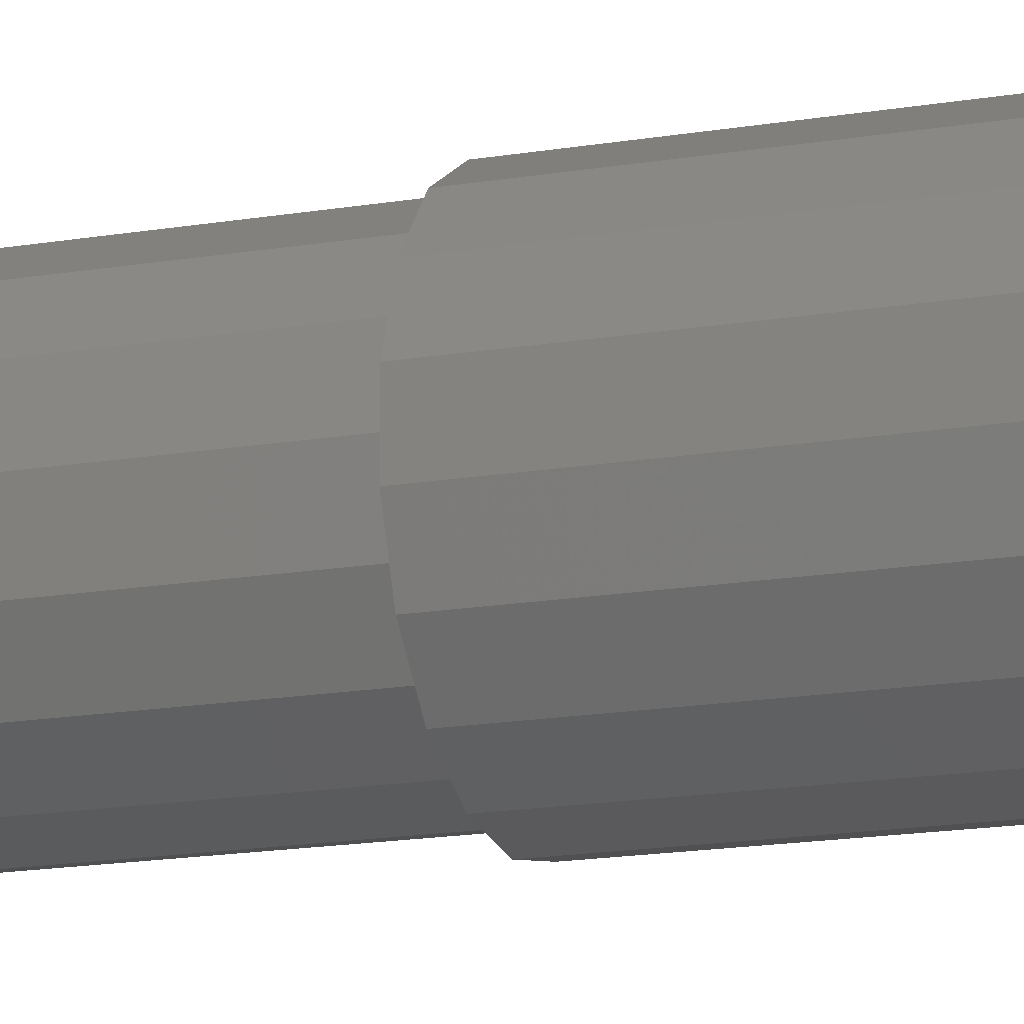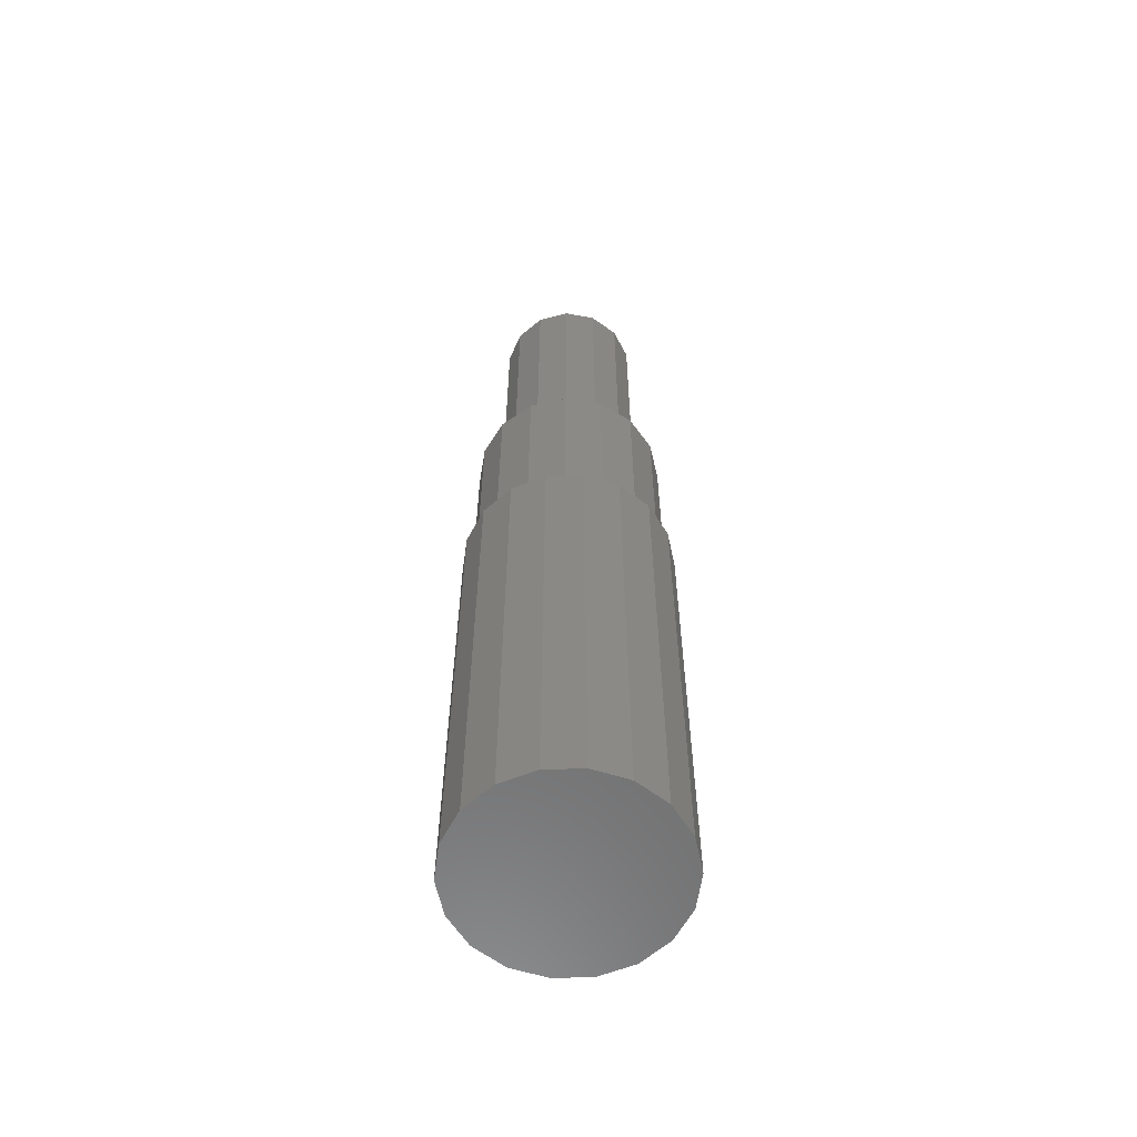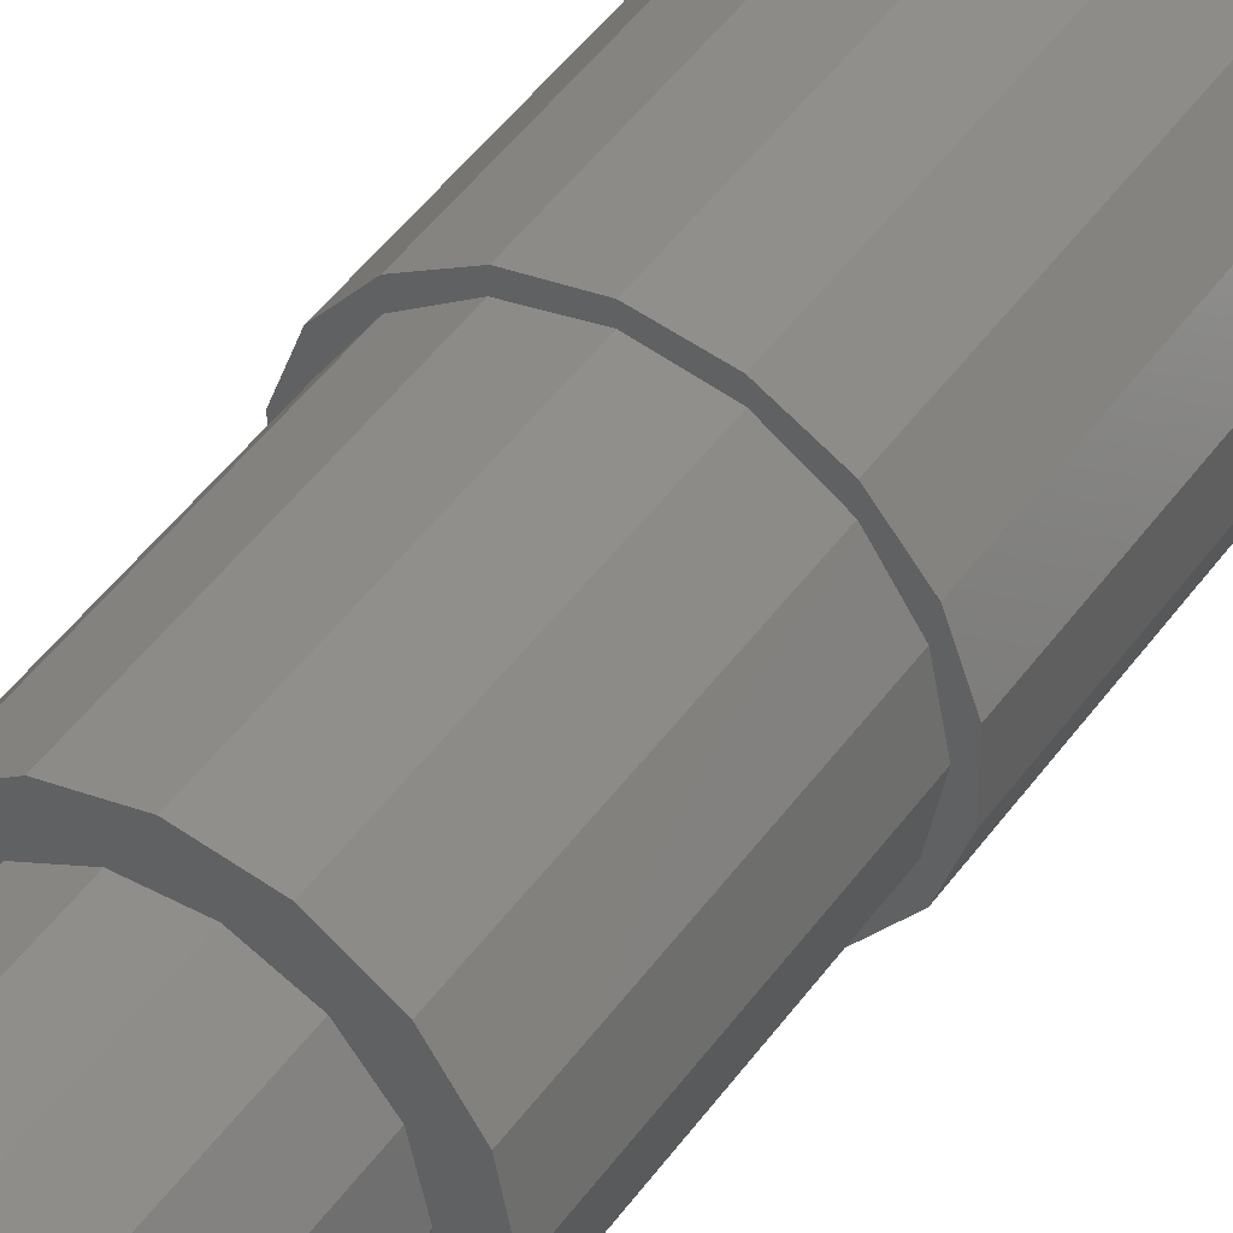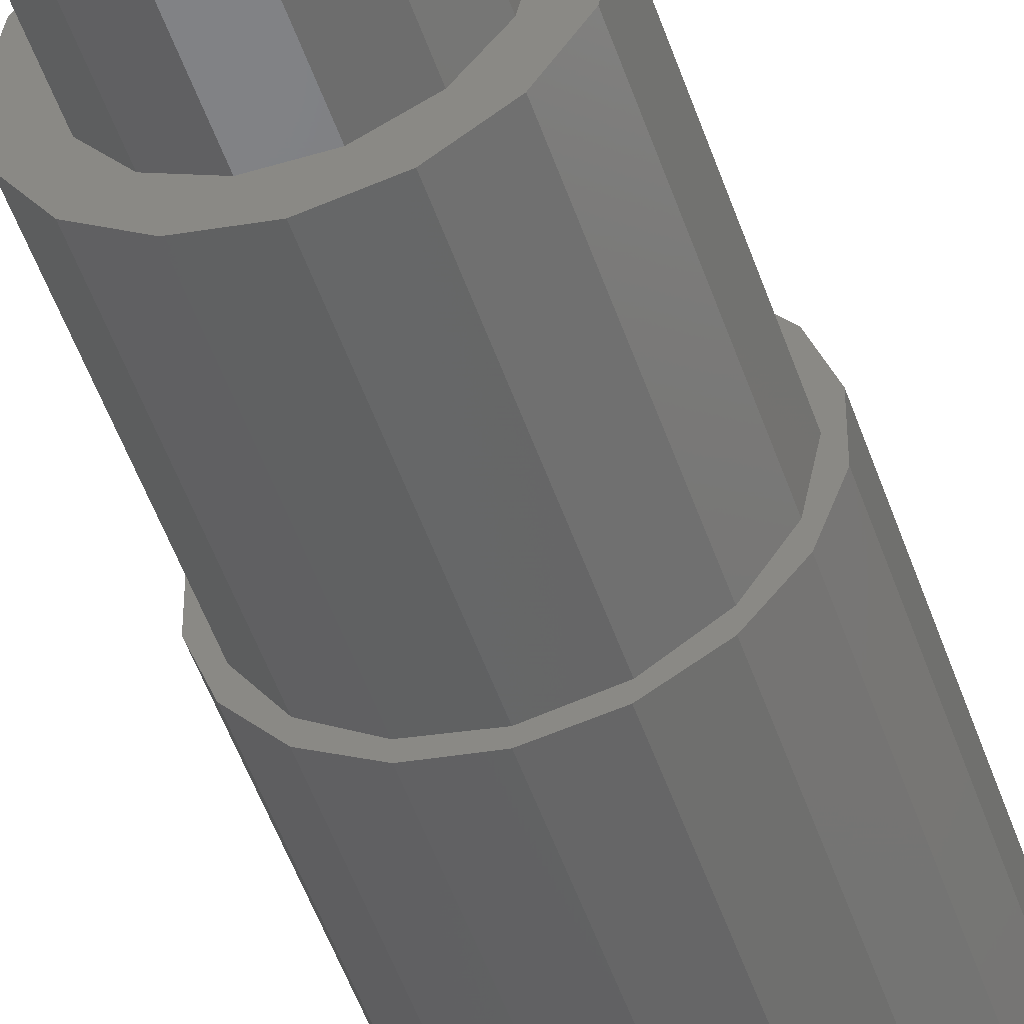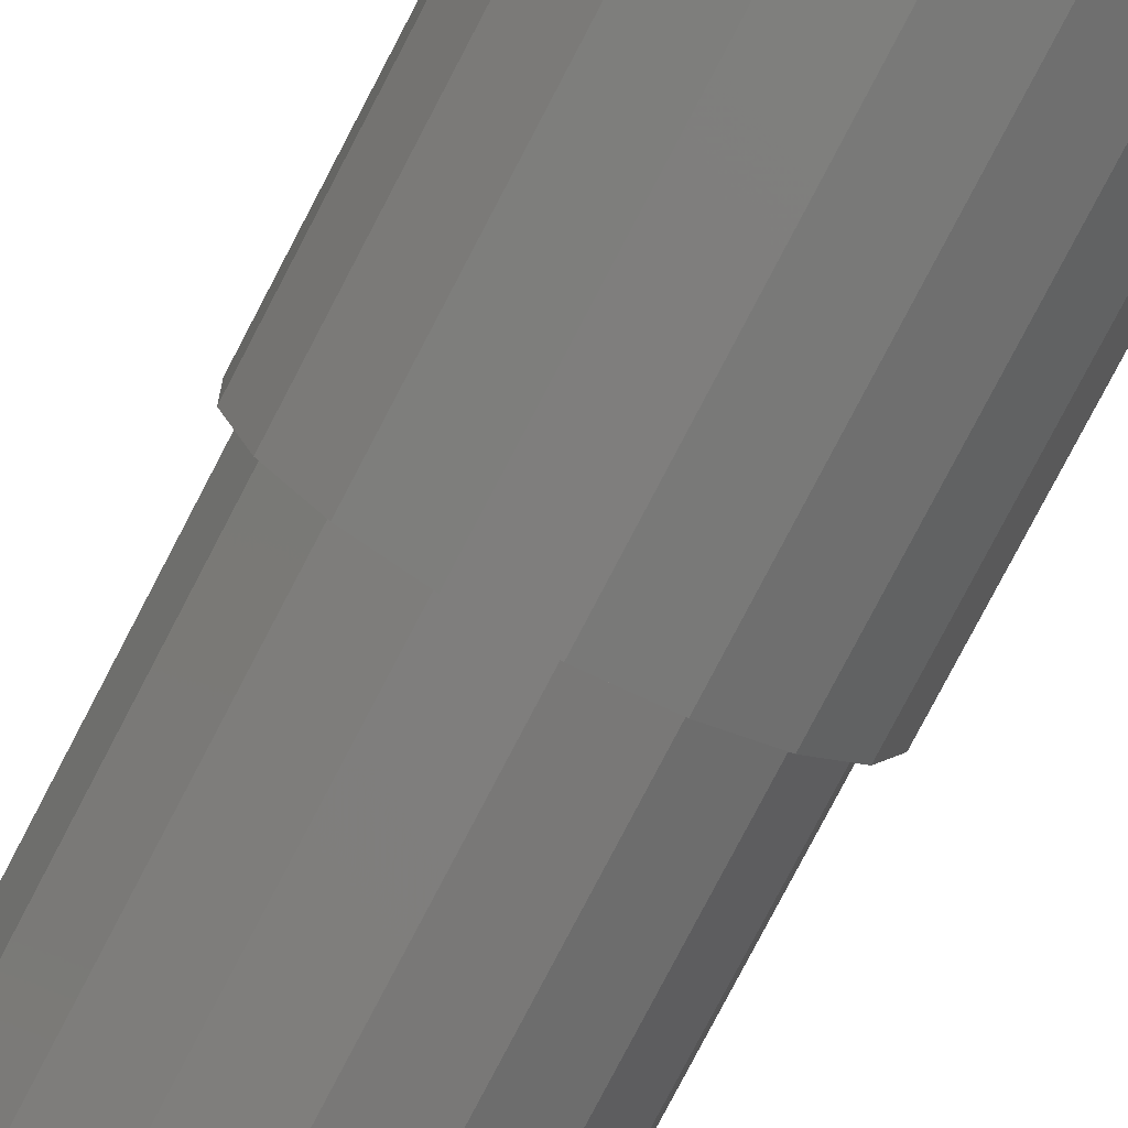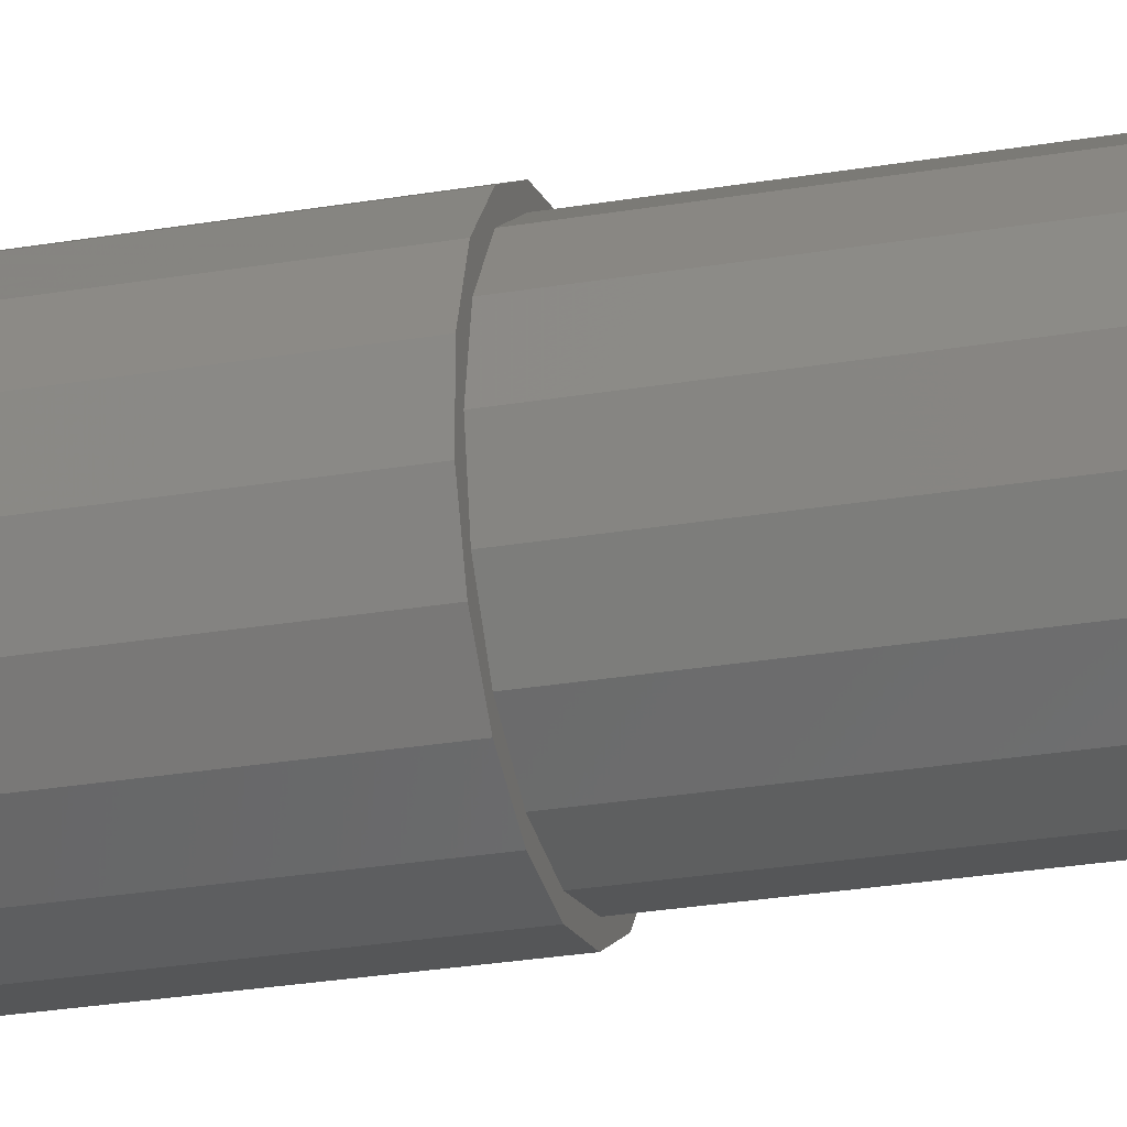
<metadata>
{"format":"stl","ext":"stl","renderer":"f3d","projection":"perspective","resolution":1024,"background":"white","views":[{"elev":-14.9,"azim":-68.9,"up":"+Z"},{"elev":-59.8,"azim":92.0,"up":"+Y"},{"elev":44.3,"azim":-147.6,"up":"+Z"},{"elev":-50.3,"azim":-161.6,"up":"+Z"},{"elev":-76.2,"azim":-27.3,"up":"+Z"},{"elev":-25.5,"azim":105.6,"up":"+Z"}]}
</metadata>
<code>
# stl→obj: 96 verts, 188 faces
v 7.071 70 -7.071
v 3.827 70 -9.239
v 1.669 70 -7.312
v 1.837e-15 70 -10
v -1.669 70 -7.312
v -3.827 70 -9.239
v -7.071 70 -7.071
v -6.123e-16 70 10
v 1.669 70 7.312
v -3.827 70 9.239
v -1.669 70 7.312
v -7.071 70 7.071
v 3.827 70 9.239
v 7.071 70 7.071
v 4.676 70 5.864
v 9.239 70 3.827
v 6.757 70 3.254
v 7.5 70 4.249e-15
v 10 70 1.225e-15
v 6.757 70 -3.254
v 9.239 70 -3.827
v 4.676 70 -5.864
v -9.239 70 3.827
v -4.676 70 5.864
v -6.757 70 3.254
v -10 70 0
v -7.5 70 0
v -9.239 70 -3.827
v -6.757 70 -3.254
v -4.676 70 -5.864
v -7.5 100 0
v -6.757 100 -3.254
v -4.676 100 -5.864
v -1.669 100 -7.312
v 1.669 100 -7.312
v 4.676 100 -5.864
v 6.757 100 -3.254
v 7.5 100 4.249e-15
v 6.757 100 3.254
v 4.676 100 5.864
v 1.669 100 7.312
v -1.669 100 7.312
v -4.676 100 5.864
v -6.757 100 3.254
v 10.83 50 -1.91
v 9.526 50 -5.5
v 10.83 50 1.91
v 10 50 1.225e-15
v 9.526 50 5.5
v 9.239 50 3.827
v 7.071 50 8.426
v 7.071 50 7.071
v 3.762 50 10.34
v 3.827 50 9.239
v 0 50 11
v -6.123e-16 50 10
v -3.762 50 10.34
v -3.827 50 9.239
v -7.071 50 8.426
v -7.071 50 7.071
v -9.526 50 5.5
v -9.239 50 3.827
v -10.83 50 1.91
v -10 50 0
v -10.83 50 -1.91
v -9.526 50 -5.5
v -9.239 50 -3.827
v -7.071 50 -8.426
v -7.071 50 -7.071
v -3.762 50 -10.34
v -3.827 50 -9.239
v 6.232e-15 50 -11
v 1.837e-15 50 -10
v 3.762 50 -10.34
v 3.827 50 -9.239
v 7.071 50 -8.426
v 7.071 50 -7.071
v 9.239 50 -3.827
v 0 0 11
v 3.762 0 -10.34
v 3.762 0 10.34
v 7.071 0 -8.426
v 7.071 0 8.426
v 9.526 0 -5.5
v 9.526 0 5.5
v 10.83 0 -1.91
v 10.83 0 1.91
v 6.232e-15 0 -11
v -3.762 0 10.34
v -3.762 0 -10.34
v -7.071 0 8.426
v -7.071 0 -8.426
v -9.526 0 5.5
v -9.526 0 -5.5
v -10.83 0 1.91
v -10.83 0 -1.91
f 1 2 3
f 3 2 4
f 3 4 5
f 5 4 6
f 5 6 7
f 8 9 10
f 10 9 11
f 10 11 12
f 8 13 9
f 9 13 14
f 9 14 15
f 15 14 16
f 15 16 17
f 17 16 18
f 18 16 19
f 18 19 20
f 20 19 21
f 20 21 22
f 22 21 1
f 22 1 3
f 12 11 23
f 23 11 24
f 23 24 25
f 23 25 26
f 26 25 27
f 26 27 28
f 28 27 29
f 28 29 7
f 7 29 30
f 7 30 5
f 27 31 29
f 29 31 32
f 29 32 30
f 30 32 33
f 30 33 5
f 5 33 34
f 5 34 3
f 3 34 35
f 3 35 22
f 22 35 36
f 22 36 20
f 20 36 37
f 20 37 18
f 18 37 38
f 18 38 17
f 17 38 39
f 17 39 15
f 15 39 40
f 15 40 9
f 9 40 41
f 9 41 11
f 11 41 42
f 11 42 24
f 24 42 43
f 24 43 25
f 25 43 44
f 25 44 27
f 27 44 31
f 42 41 43
f 43 41 40
f 43 40 44
f 44 40 39
f 44 39 31
f 31 39 38
f 31 38 32
f 32 38 37
f 32 37 33
f 33 37 36
f 33 36 34
f 34 36 35
f 45 46 47
f 47 46 48
f 47 48 49
f 49 48 50
f 49 50 51
f 51 50 52
f 51 52 53
f 53 52 54
f 53 54 55
f 55 54 56
f 55 56 57
f 57 56 58
f 57 58 59
f 59 58 60
f 59 60 61
f 61 60 62
f 61 62 63
f 63 62 64
f 63 64 65
f 65 64 66
f 66 64 67
f 66 67 68
f 68 67 69
f 68 69 70
f 70 69 71
f 70 71 72
f 72 71 73
f 72 73 74
f 74 73 75
f 74 75 76
f 76 75 77
f 76 77 46
f 46 77 78
f 46 78 48
f 64 26 67
f 67 26 28
f 67 28 69
f 69 28 7
f 69 7 71
f 71 7 6
f 71 6 73
f 73 6 4
f 73 4 75
f 75 4 2
f 75 2 77
f 77 2 1
f 77 1 78
f 78 1 21
f 78 21 48
f 48 21 19
f 48 19 50
f 50 19 16
f 50 16 52
f 52 16 14
f 52 14 54
f 54 14 13
f 54 13 56
f 56 13 8
f 56 8 58
f 58 8 10
f 58 10 60
f 60 10 12
f 60 12 62
f 62 12 23
f 62 23 64
f 64 23 26
f 79 80 81
f 81 80 82
f 81 82 83
f 83 82 84
f 83 84 85
f 85 84 86
f 85 86 87
f 80 79 88
f 88 79 89
f 88 89 90
f 90 89 91
f 90 91 92
f 92 91 93
f 92 93 94
f 94 93 95
f 94 95 96
f 79 55 89
f 89 55 57
f 89 57 91
f 91 57 59
f 91 59 93
f 93 59 61
f 93 61 95
f 95 61 63
f 95 63 96
f 96 63 65
f 96 65 94
f 94 65 66
f 94 66 92
f 92 66 68
f 92 68 90
f 90 68 70
f 90 70 88
f 88 70 72
f 88 72 80
f 80 72 74
f 80 74 82
f 82 74 76
f 82 76 84
f 84 76 46
f 84 46 86
f 86 46 45
f 86 45 87
f 87 45 47
f 87 47 85
f 85 47 49
f 85 49 83
f 83 49 51
f 83 51 81
f 81 51 53
f 81 53 79
f 79 53 55

</code>
